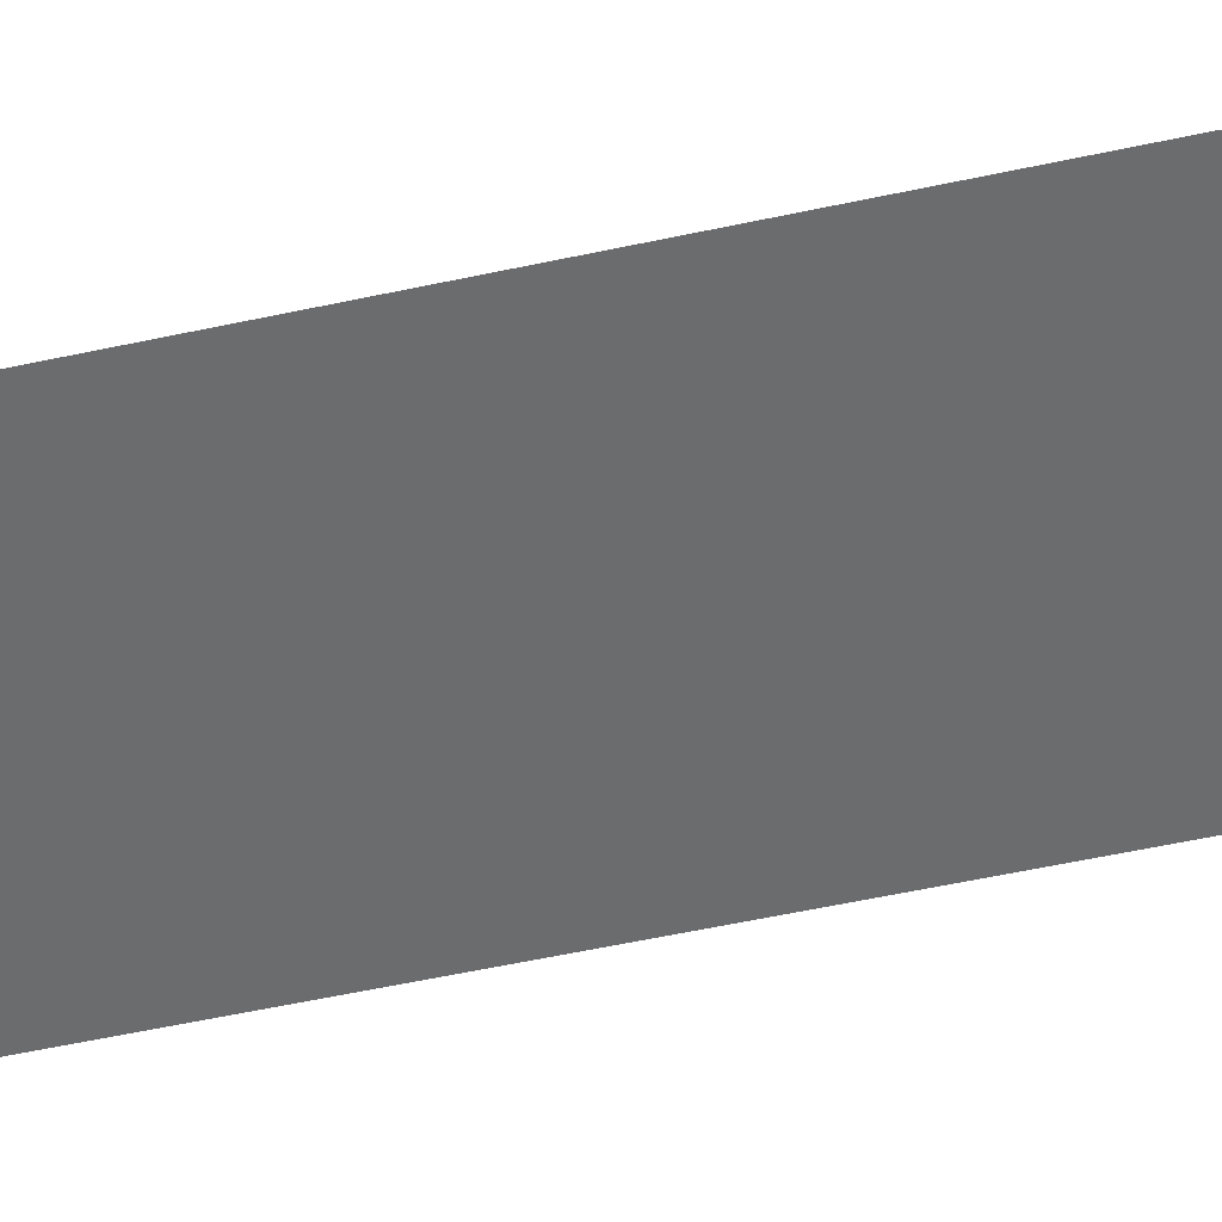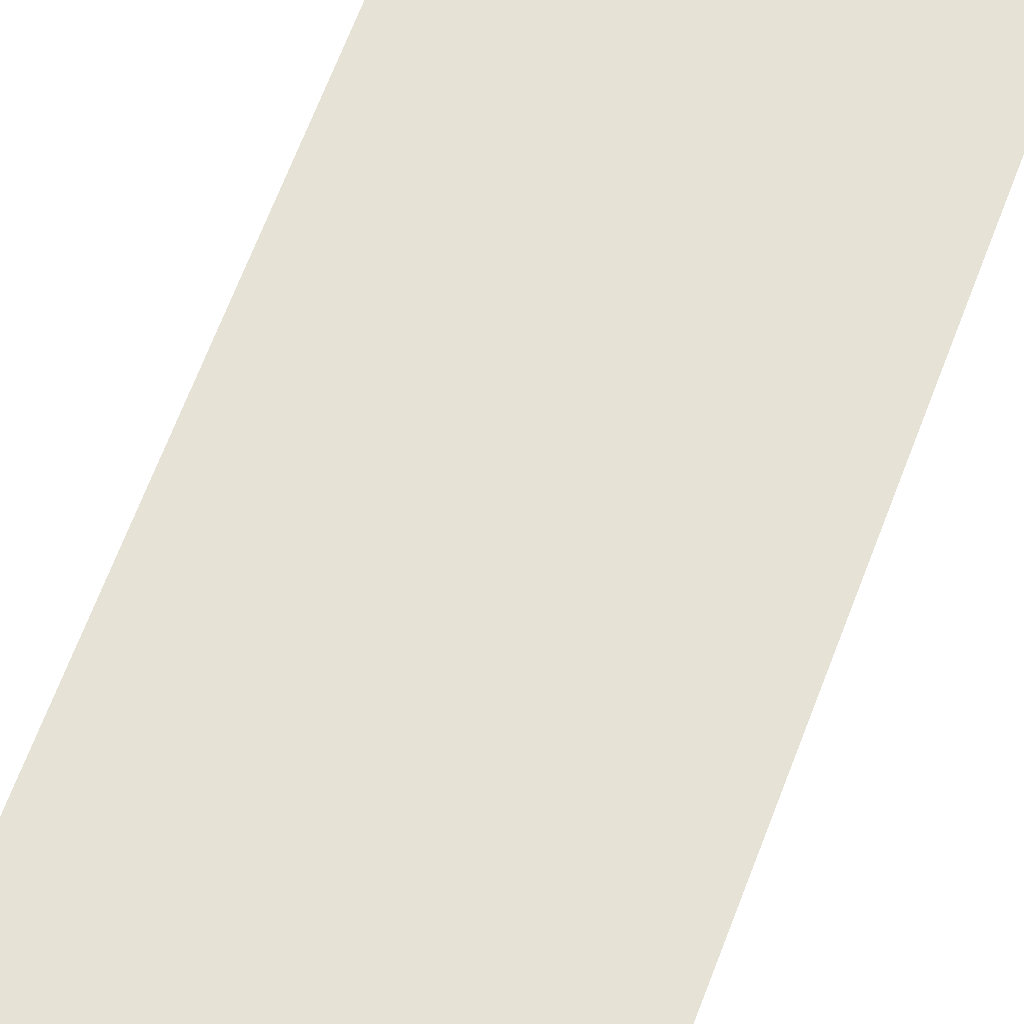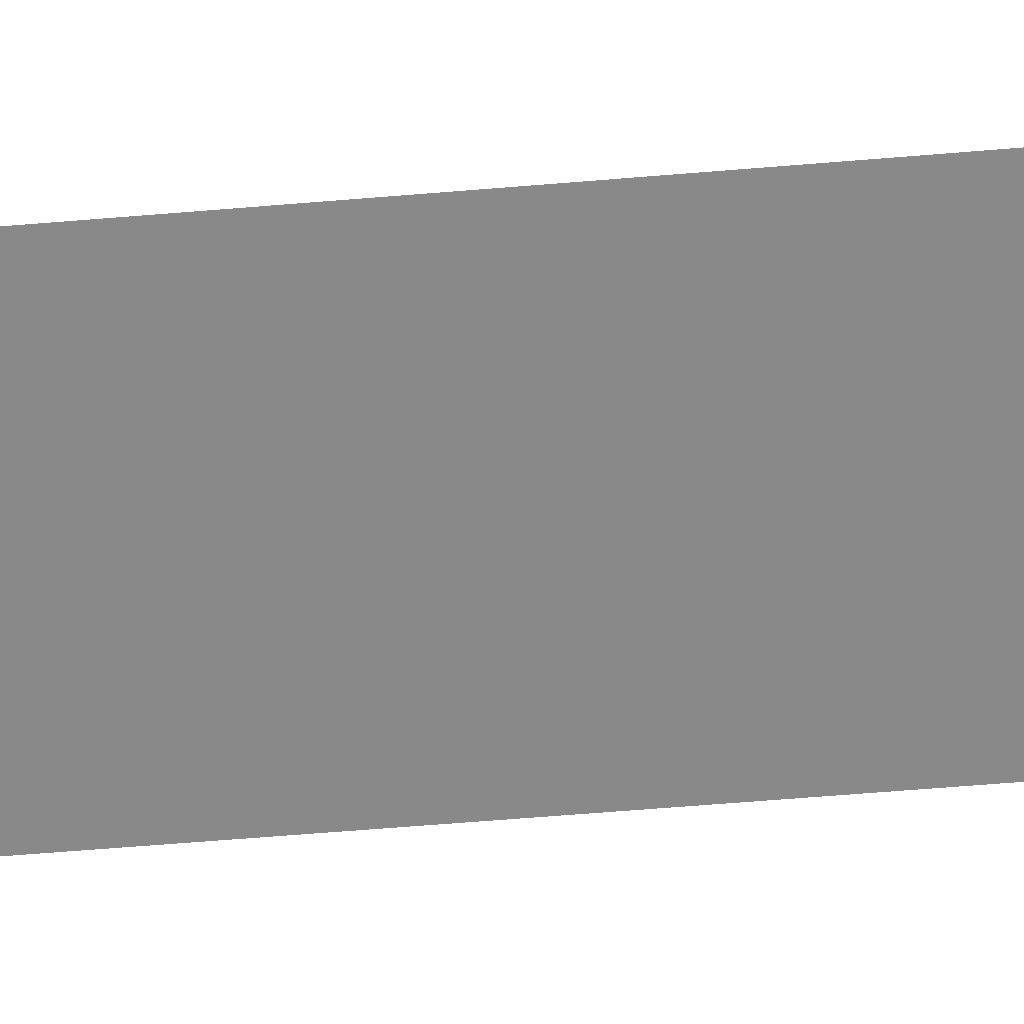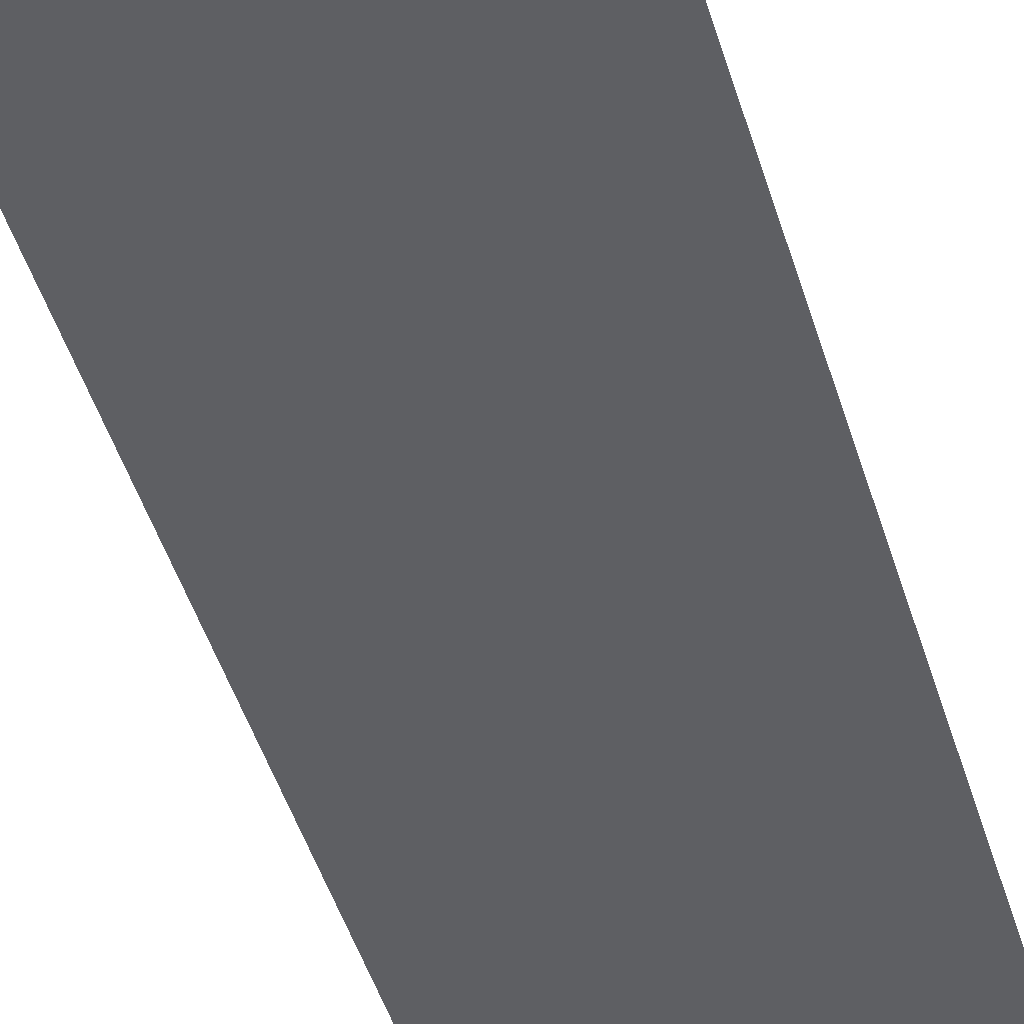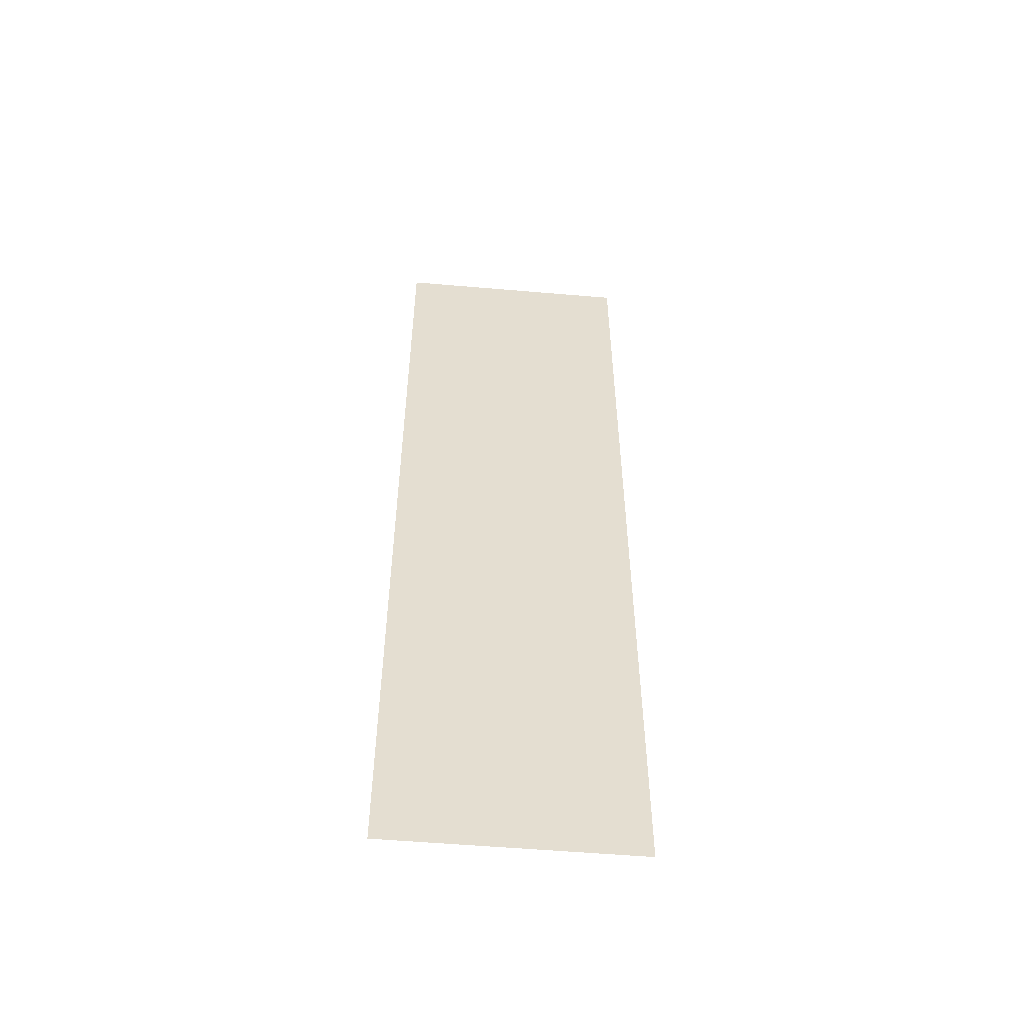
<metadata>
{"format":"obj","ext":"obj","renderer":"f3d","projection":"perspective","resolution":1024,"background":"white","views":[{"elev":-53.6,"azim":103.2,"up":"+Z"},{"elev":63.6,"azim":-159.7,"up":"+Z"},{"elev":-63.2,"azim":-85.2,"up":"+Z"},{"elev":-41.6,"azim":15.2,"up":"+Z"},{"elev":-54.5,"azim":-5.2,"up":"+Y"}]}
</metadata>
<code>
g _Combined_Vis15_0
v -0.5 2 6.415e-08
v -0.5 -2 6.415e-08
v 0.5 -2 1.516e-07
v 0.5 2 1.516e-07
g _Combined_Vis15_0_0
f 3 2 1
f 4 3 1

</code>
